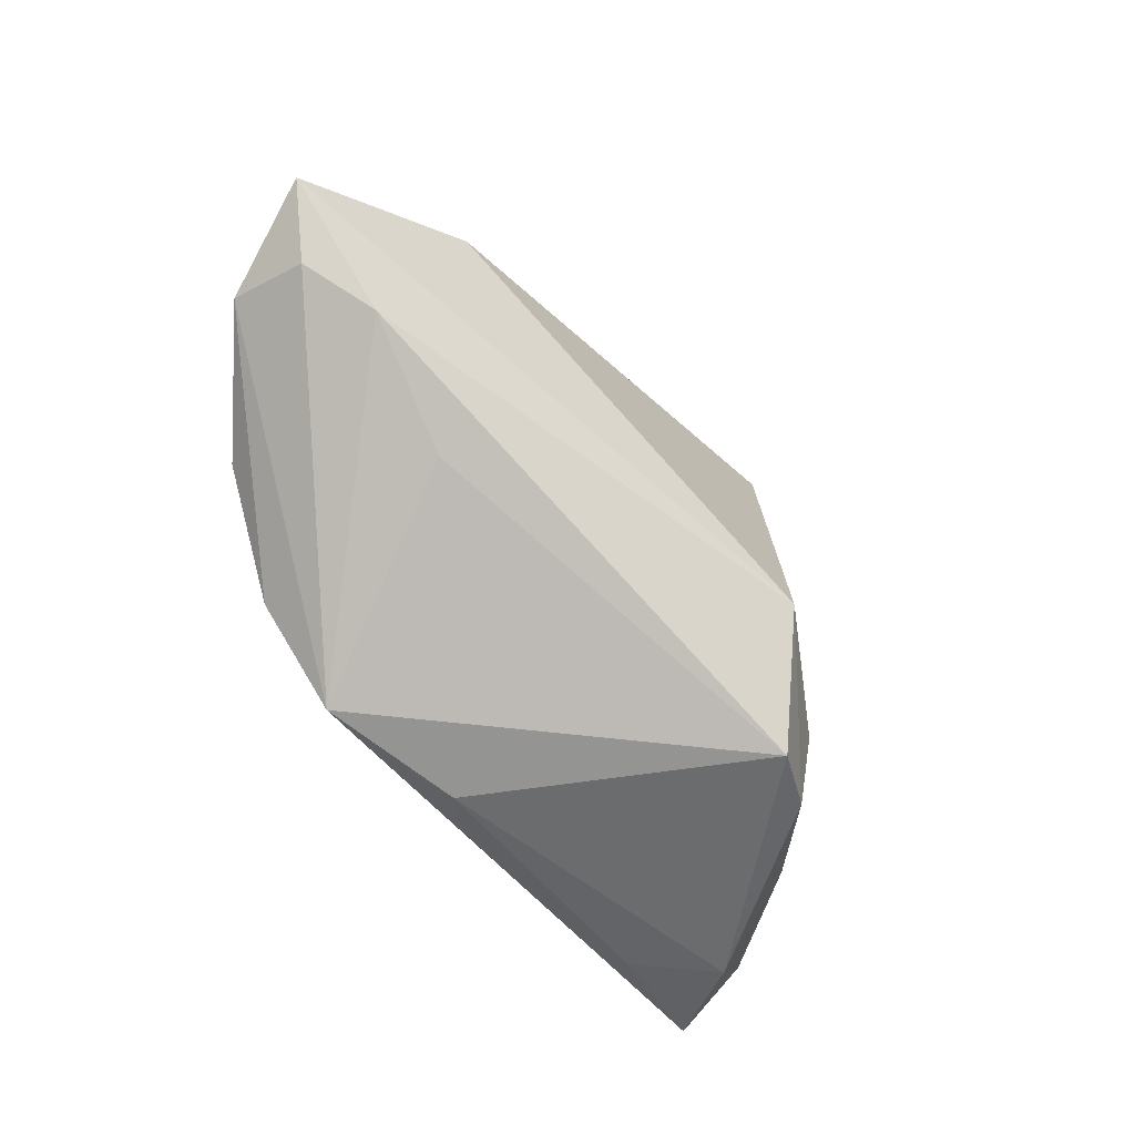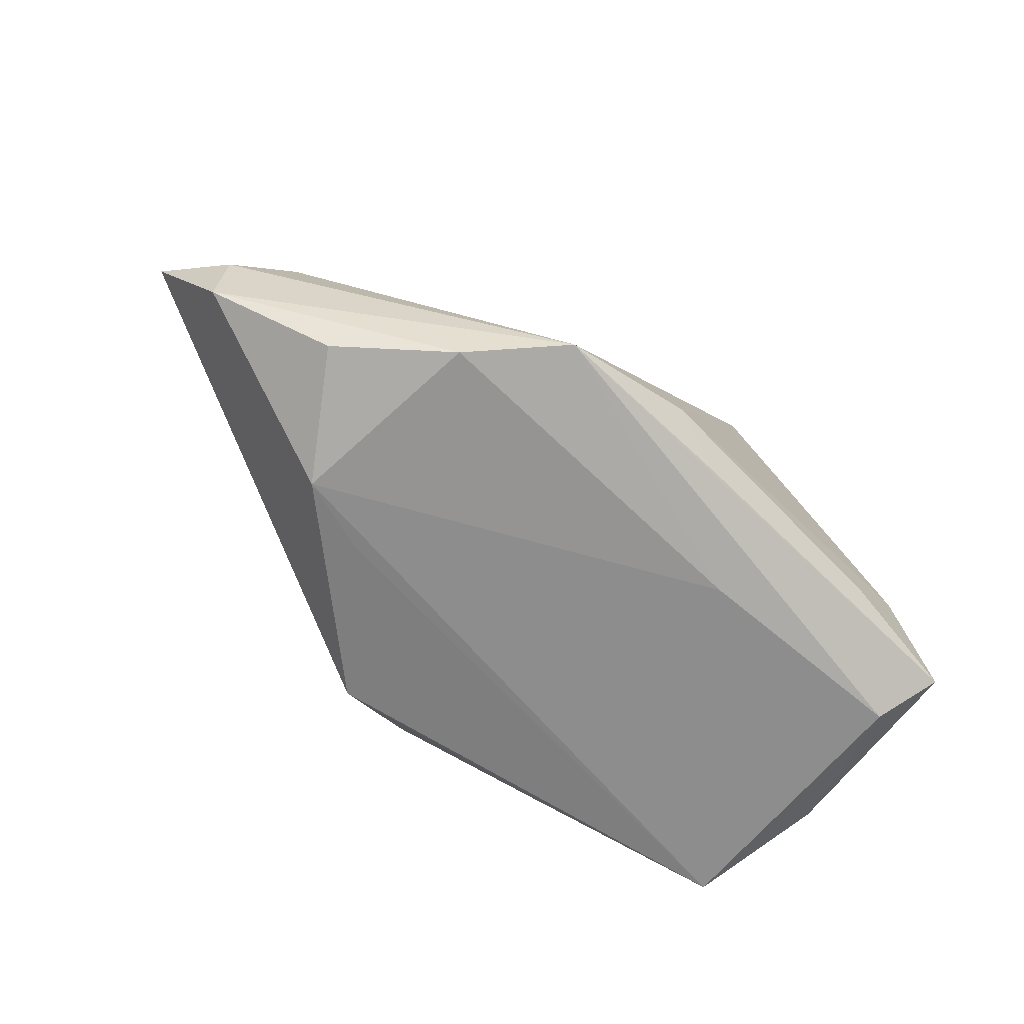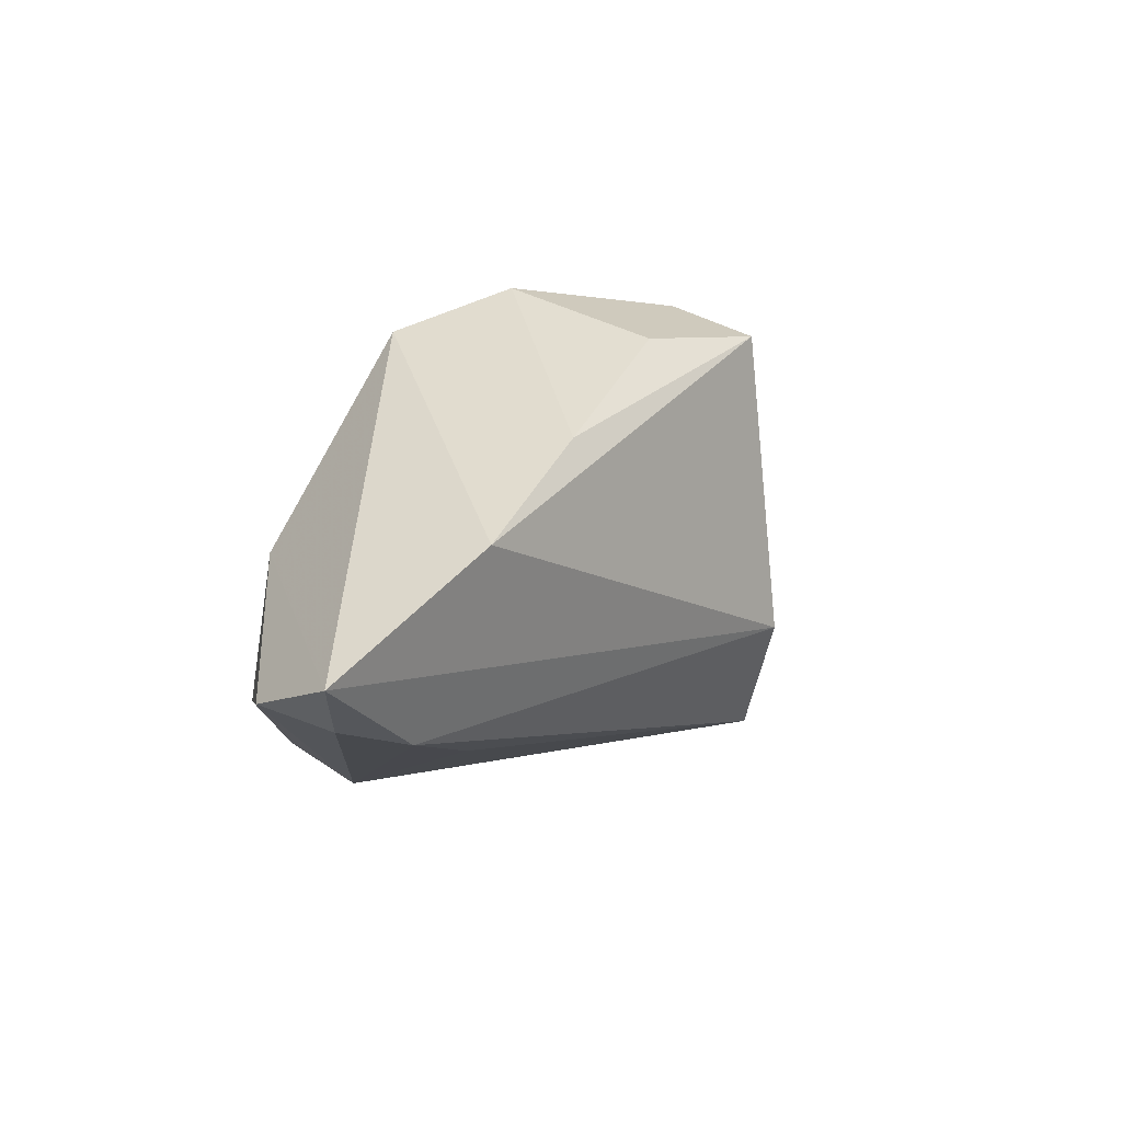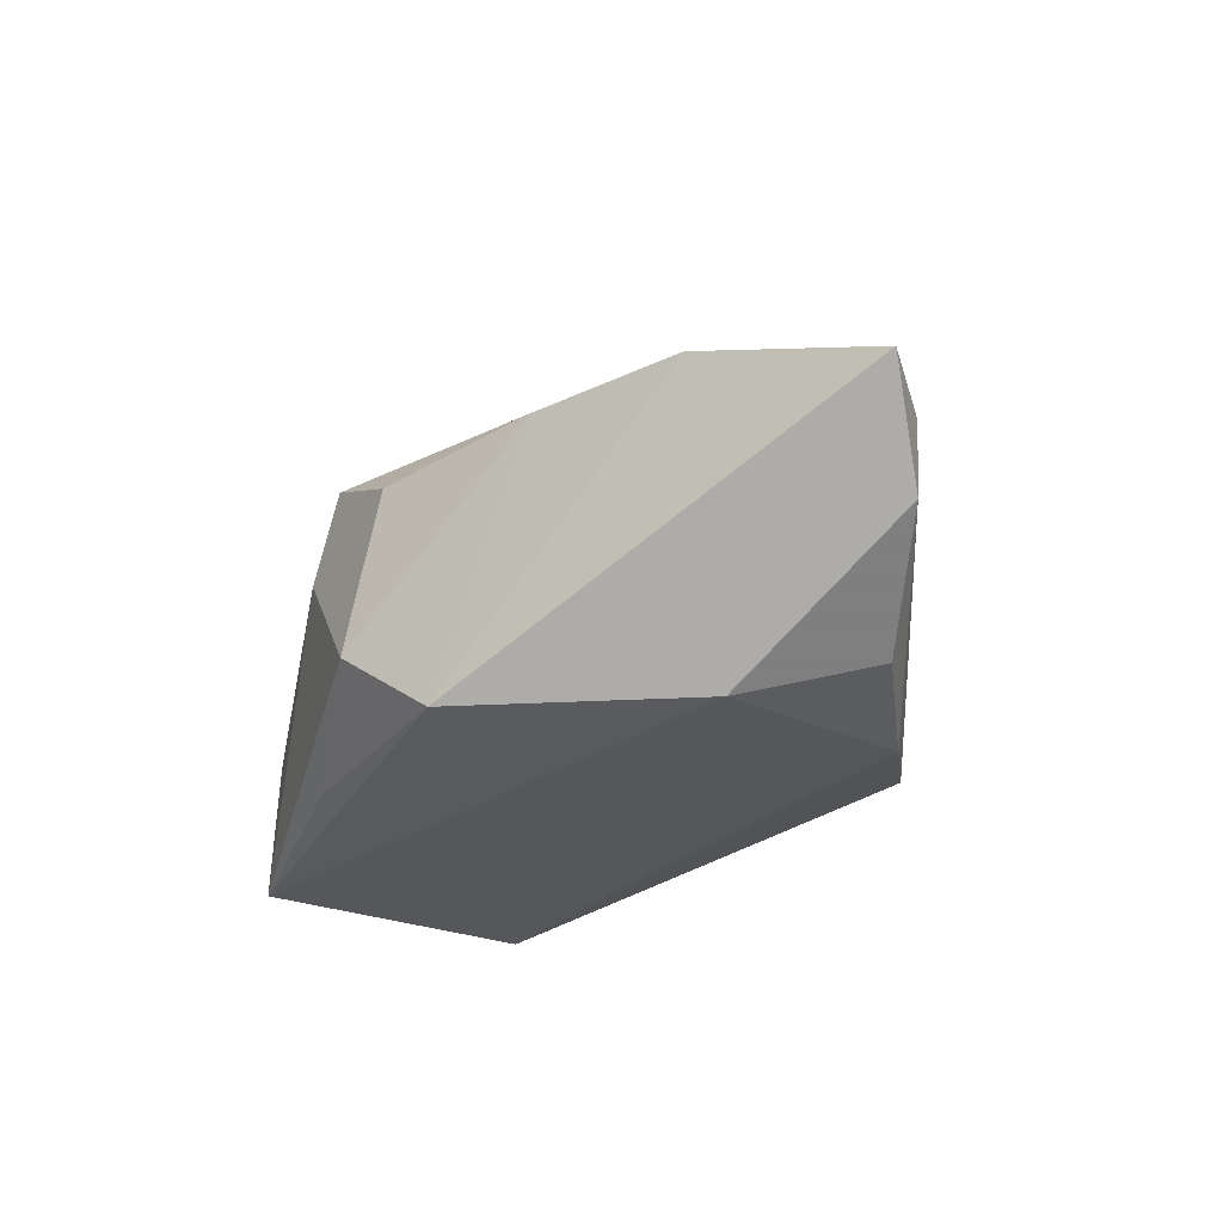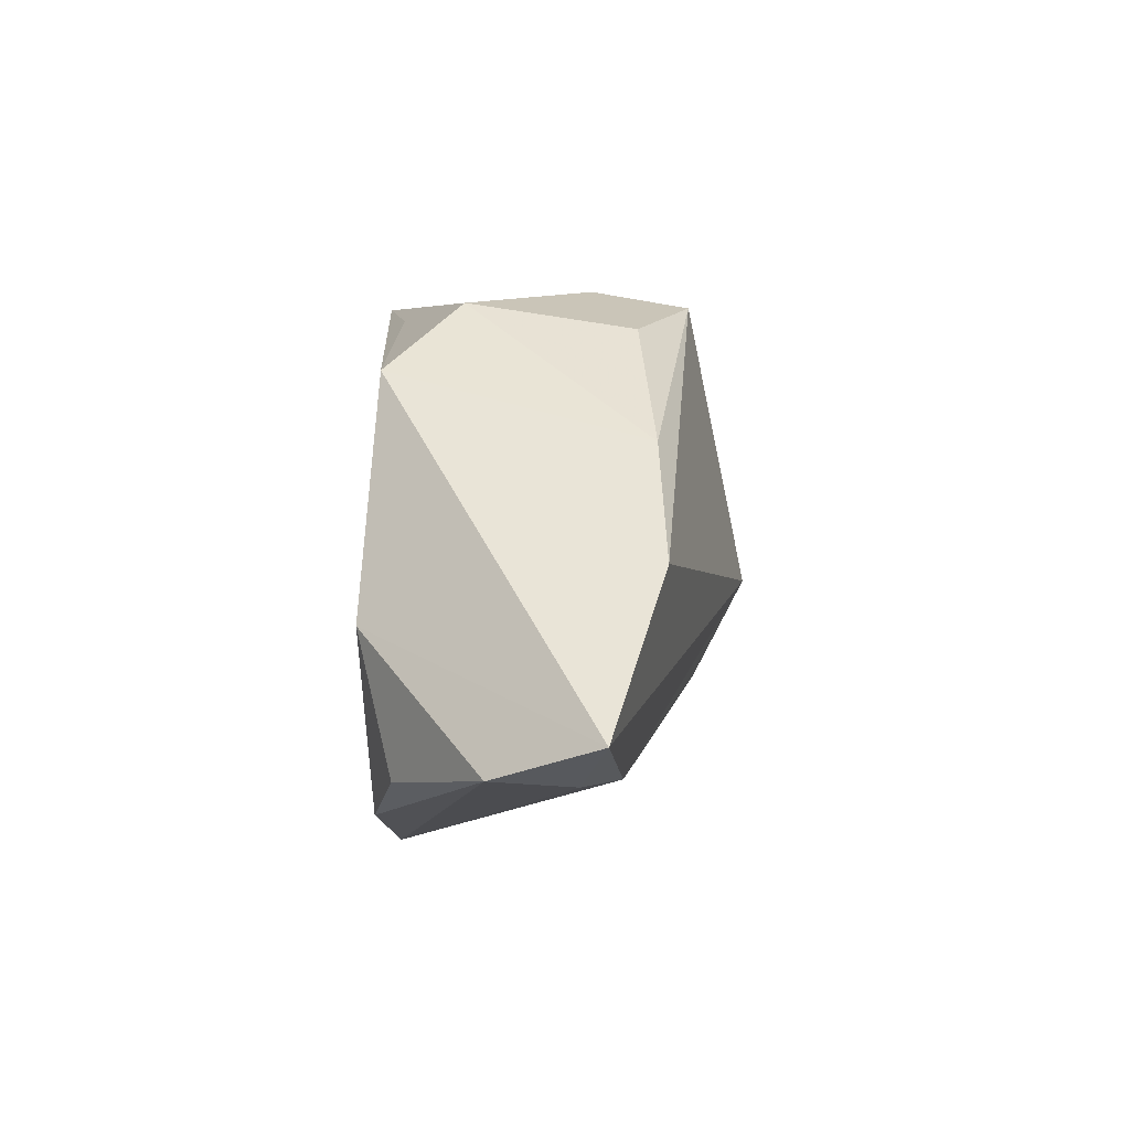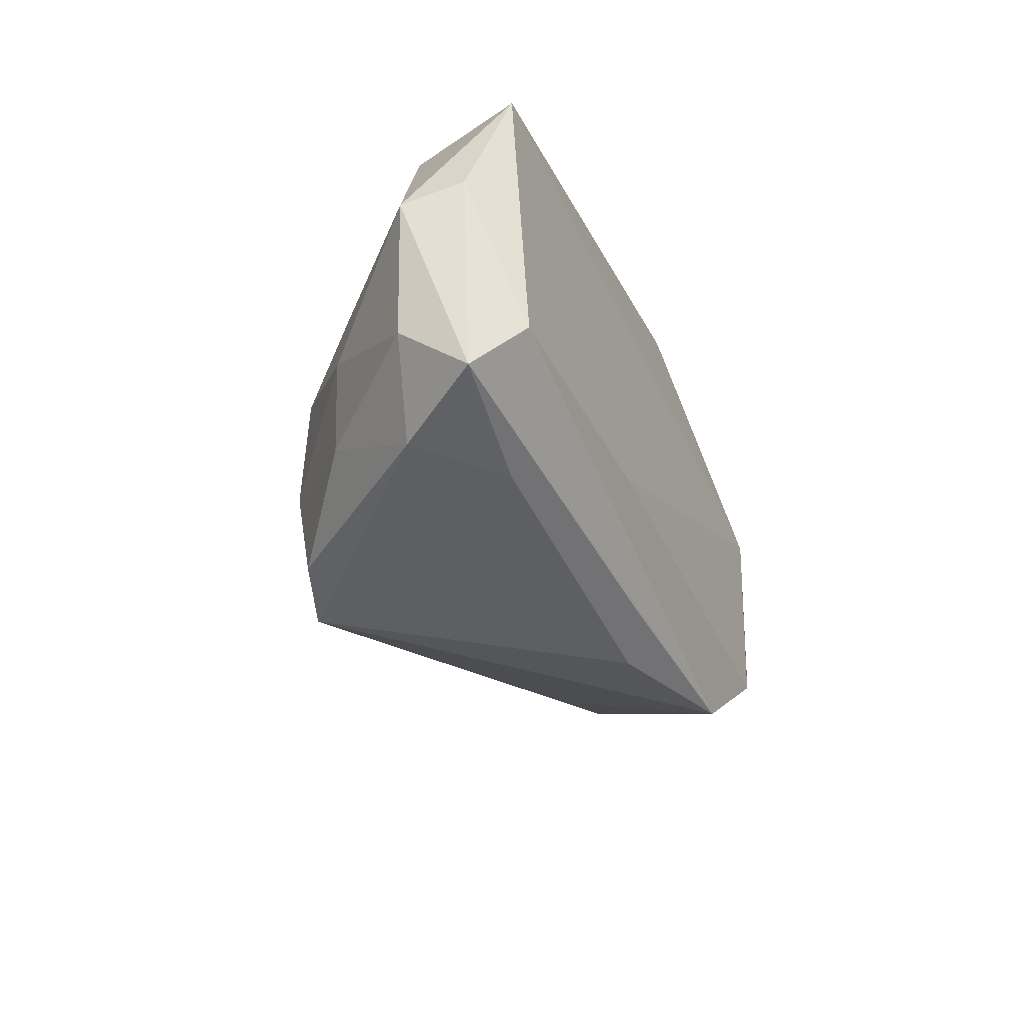
<metadata>
{"format":"obj","ext":"obj","renderer":"f3d","projection":"perspective","resolution":1024,"background":"white","views":[{"elev":-49.2,"azim":-54.9,"up":"+Y"},{"elev":-64.6,"azim":-46.2,"up":"+Z"},{"elev":25.3,"azim":-62.4,"up":"+Y"},{"elev":-27.1,"azim":-128.9,"up":"+Z"},{"elev":28.1,"azim":-91.1,"up":"+Y"},{"elev":-43.0,"azim":114.2,"up":"+Y"}]}
</metadata>
<code>
v 0.05209 -0.002891 -0.0151
v -0.02586 -0.02851 -0.01626
v 0.02185 0.02381 -0.01623
v -0.06179 0.004336 -0.004584
v 0.03046 -0.03141 -0.0116
v -0.05349 -0.001125 0.01074
v 0.03545 -0.0228 0.009682
v -0.03783 -0.01057 0.008499
v 0.0436 -0.02229 -0.01969
v 0.04918 -0.02254 -0.005676
v -0.04412 0.02109 0.01592
v -0.04781 -0.004974 -0.01558
v 0.01469 0.02818 0.02195
v -0.06717 0.01196 0.008503
v 0.0395 -0.0124 0.008004
v -0.03608 -0.01759 -0.01866
v -0.06151 0.003242 0.005662
v -0.02622 0.01188 -0.01951
v -0.007525 -0.03141 -0.01114
v -0.000603 0.03144 0.01442
v 0.00731 -0.009143 0.02993
v 0.04289 0.01747 -0.003997
v 0.0006105 -0.02943 -0.01527
v 0.02277 -0.01555 0.0222
v 0.05362 -0.005182 -0.007435
v 0.03989 -0.03087 -0.002579
v -0.01013 0.03012 -0.01746
v 0.01283 -0.01931 -0.01968
v 0.02173 -0.02705 0.02059
v -0.03662 0.0093 -0.01969
v -0.0239 0.02663 0.01571
v 0.01763 0.02948 0.009202
v 0.04792 -0.03027 -0.01414
v 0.003223 0.03363 -0.00741
v 0.02571 -0.001848 0.01997
v 0.04846 0.01498 -0.01969
v 0.01277 -0.02777 0.0239
f 25 13 35
f 21 35 13
f 27 36 18
f 9 33 2
f 14 21 11
f 11 21 13
f 11 27 14
f 35 21 24
f 1 33 9
f 9 36 1
f 25 33 1
f 1 36 25
f 22 13 25
f 25 36 22
f 10 33 25
f 33 10 26
f 26 10 7
f 25 35 15
f 15 10 25
f 7 10 15
f 35 24 15
f 15 24 7
f 6 21 14
f 37 21 6
f 9 2 28
f 36 27 3
f 3 34 36
f 27 34 3
f 32 22 36
f 36 34 32
f 13 22 32
f 13 32 20
f 20 32 34
f 27 11 31
f 31 34 27
f 31 20 34
f 31 11 13
f 13 20 31
f 37 26 29
f 29 26 7
f 7 24 29
f 29 21 37
f 29 24 21
f 37 2 19
f 19 26 37
f 17 6 14
f 2 6 17
f 8 2 37
f 37 6 8
f 8 6 2
f 4 17 14
f 2 17 4
f 16 28 2
f 2 4 16
f 16 4 12
f 23 2 33
f 33 19 23
f 23 19 2
f 33 26 5
f 5 19 33
f 26 19 5
f 30 16 12
f 12 4 30
f 28 16 30
f 30 27 18
f 18 36 30
f 14 27 30
f 30 4 14
f 30 36 9
f 9 28 30

</code>
